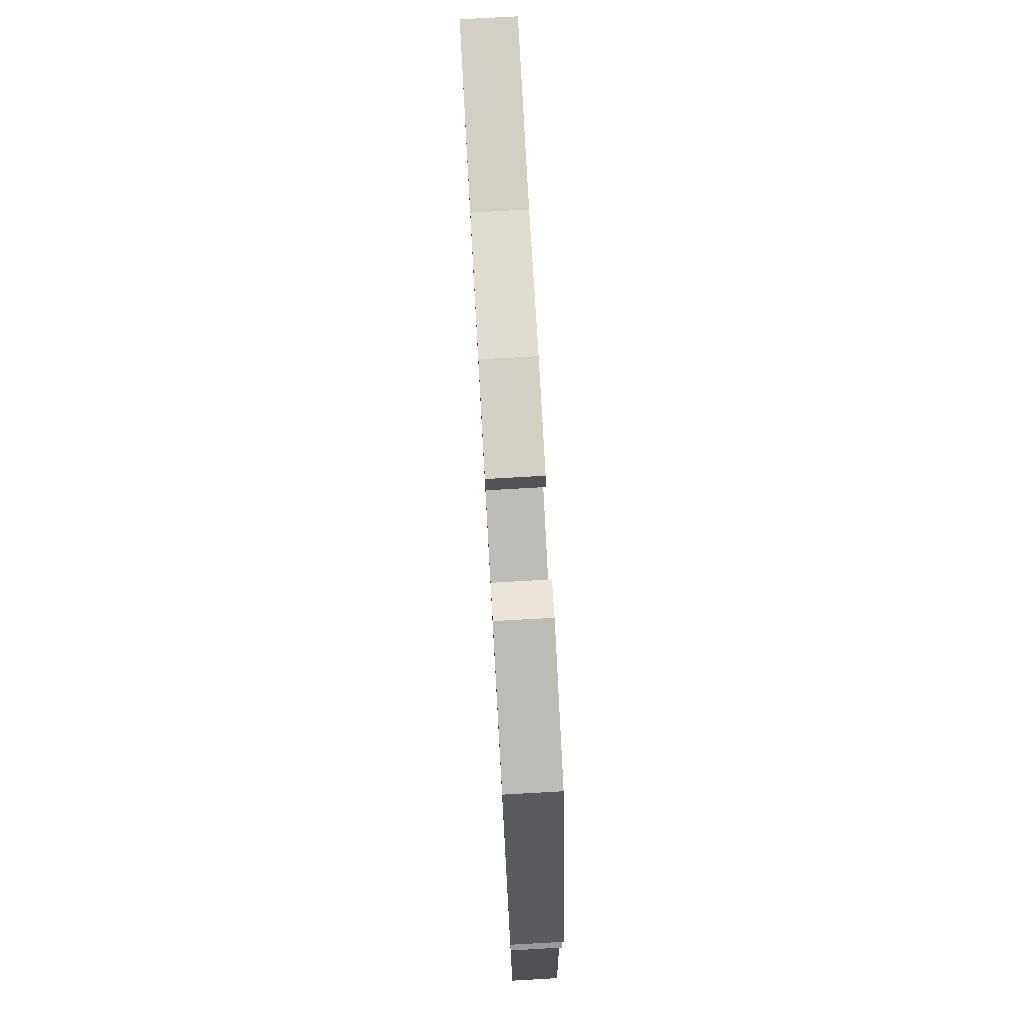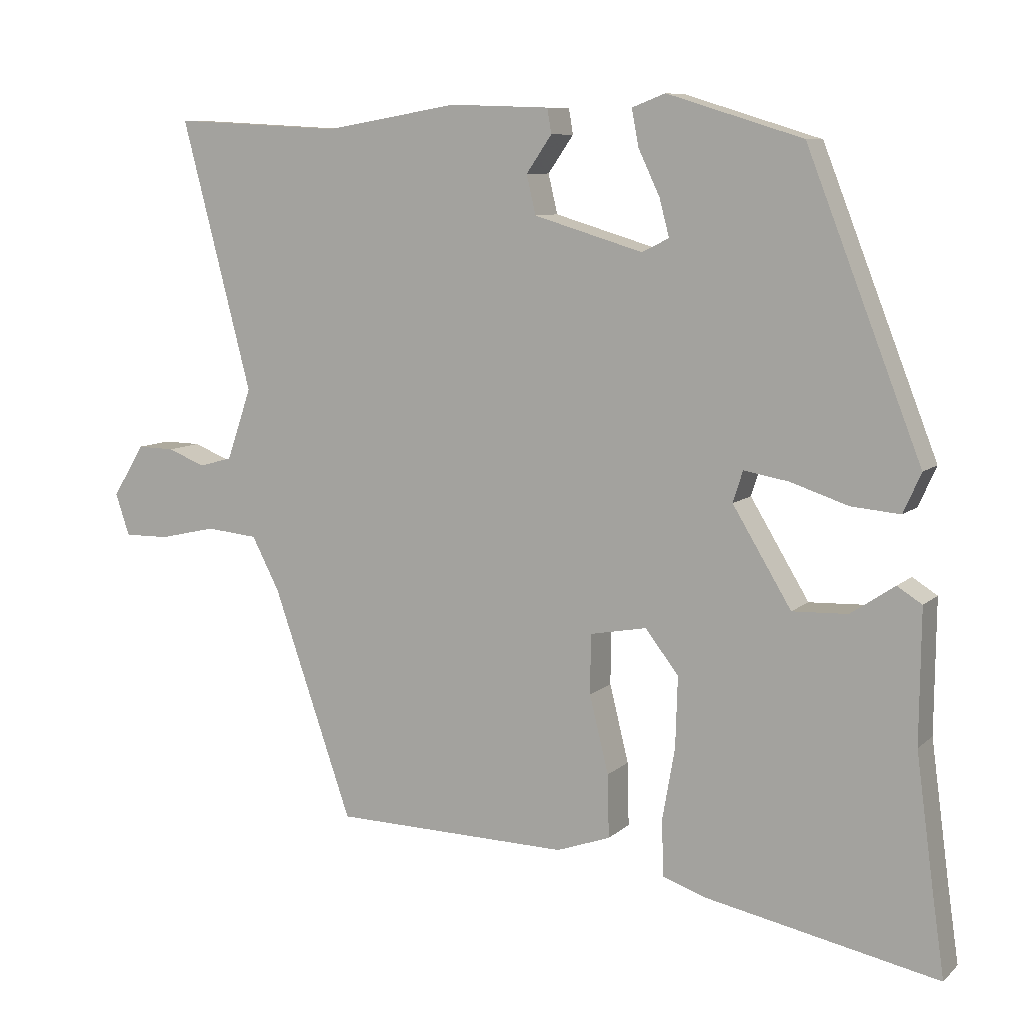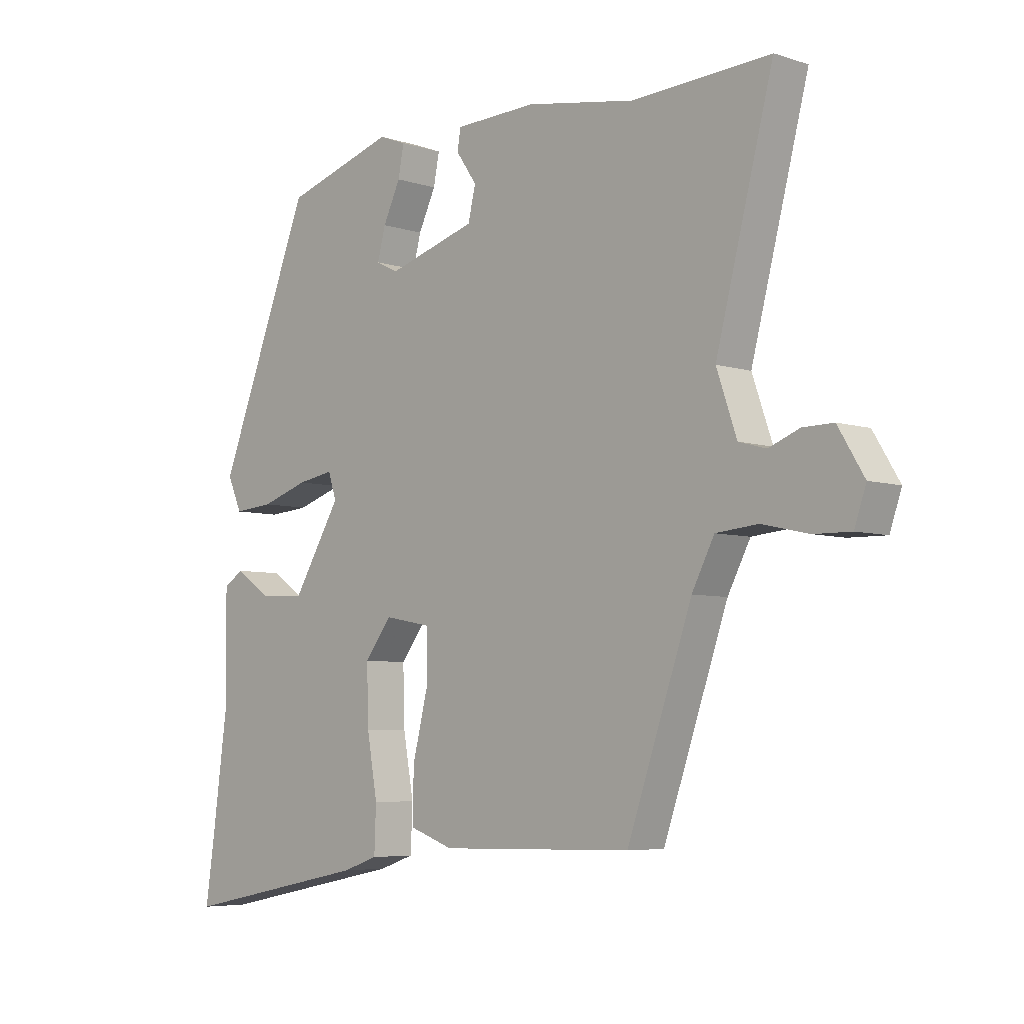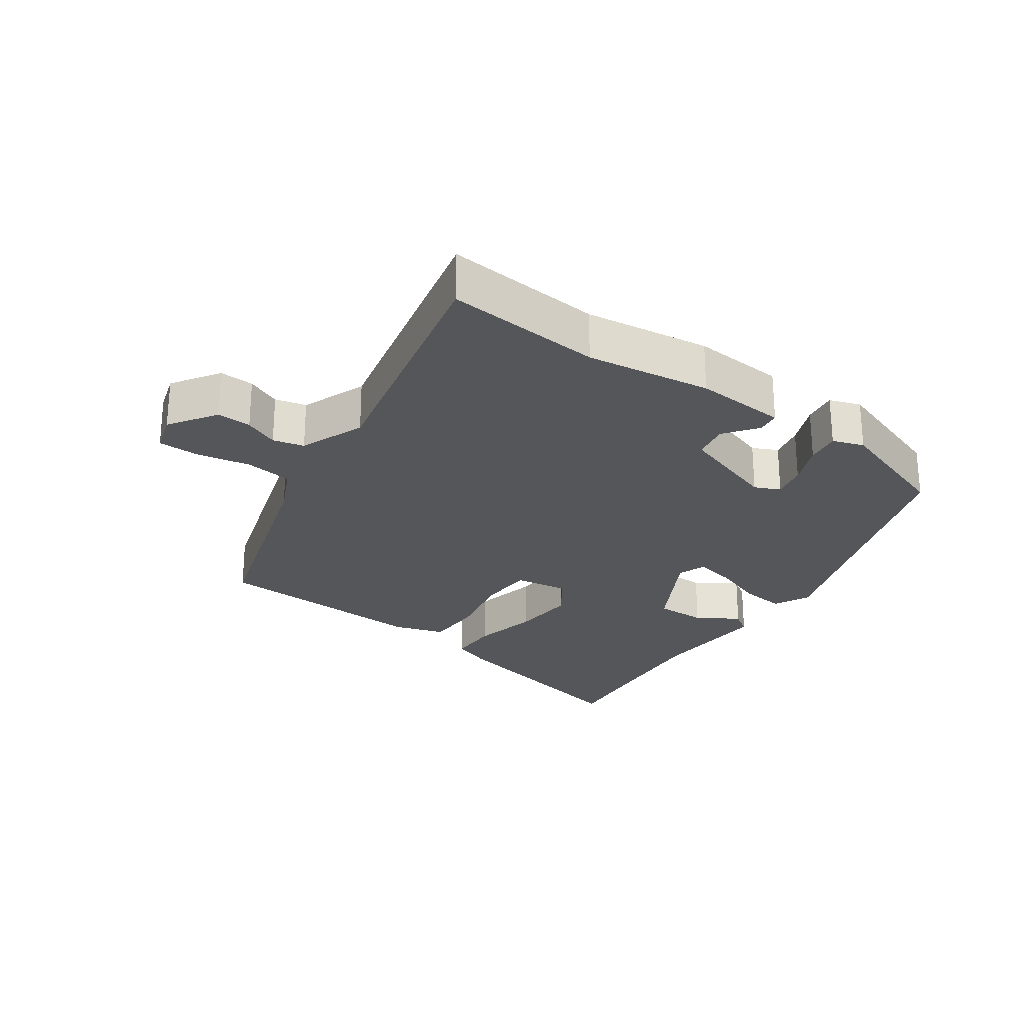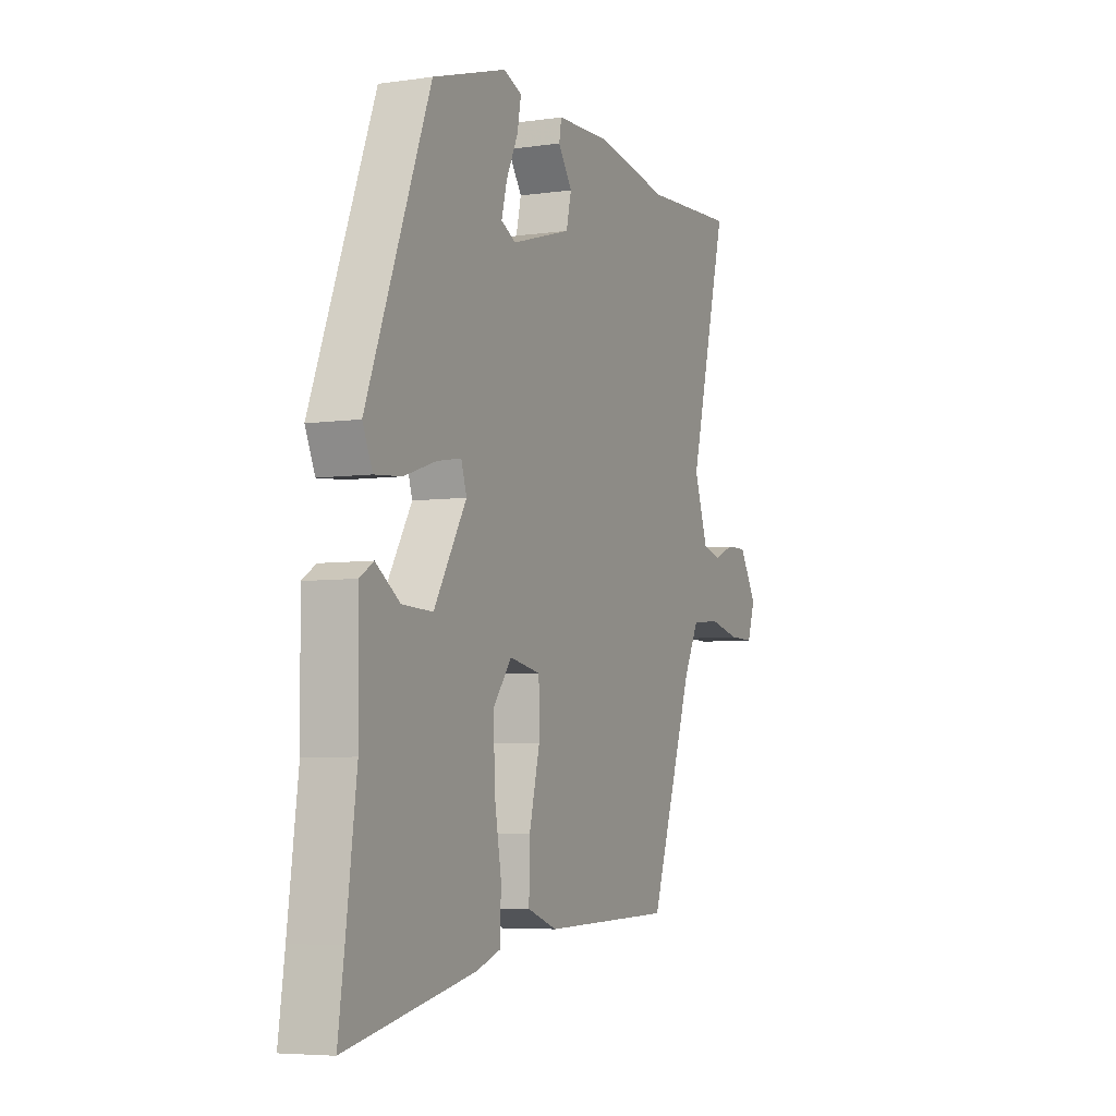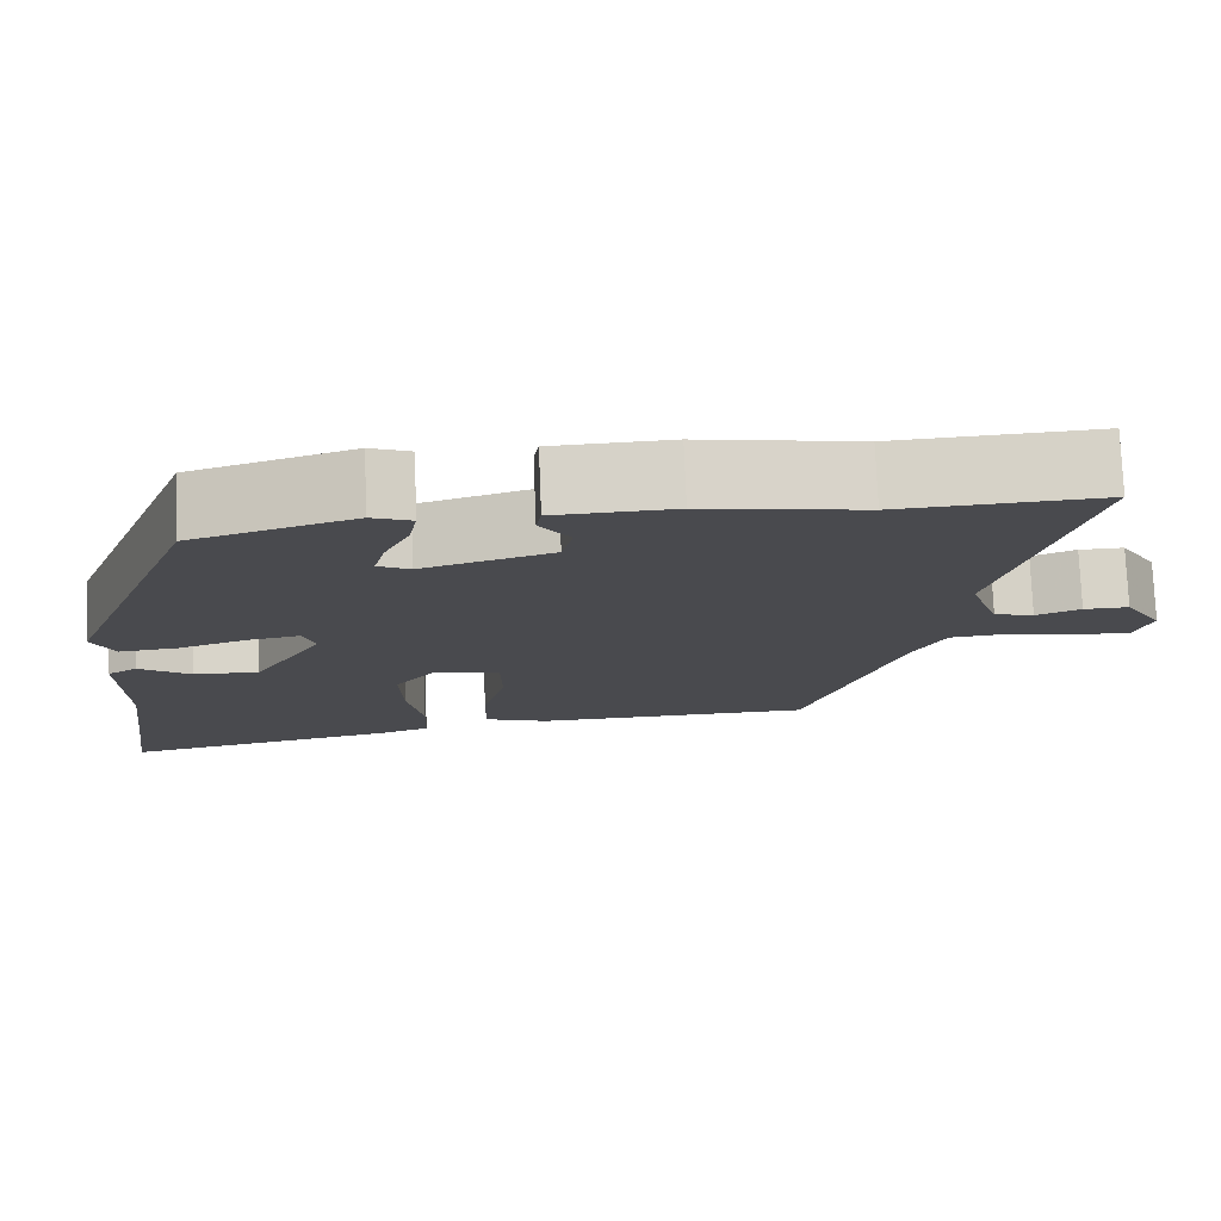
<metadata>
{"format":"obj","ext":"obj","renderer":"f3d","projection":"perspective","resolution":1024,"background":"white","views":[{"elev":78.8,"azim":86.8,"up":"+Z"},{"elev":8.6,"azim":25.6,"up":"+Z"},{"elev":-5.7,"azim":-134.5,"up":"+Z"},{"elev":-25.4,"azim":-37.2,"up":"+Y"},{"elev":-5.5,"azim":114.0,"up":"+Z"},{"elev":76.5,"azim":177.7,"up":"+Z"}]}
</metadata>
<code>
v -0.367 0.07 -0.485
v -0.479 0.07 -0.162
v -0.518 0.07 -0.087
v -0.591 0.07 -0.08
v -0.671 0.07 -0.098
v -0.735 0.07 -0.099
v -0.755 0.07 -0.04
v -0.71 0.07 0.034
v -0.657 0.07 0.033
v -0.604 0.07 0.012
v -0.557 0.07 0.025
v -0.522 0.07 0.126
v -0.621 0.07 0.507
v -0.382 0.07 0.494
v -0.193 0.07 0.526
v -0.052 0.07 0.521
v -0.046 0.07 0.486
v -0.082 0.07 0.434
v -0.069 0.07 0.379
v 0.085 0.07 0.333
v 0.123 0.07 0.352
v 0.109 0.07 0.405
v 0.079 0.07 0.468
v 0.069 0.07 0.52
v 0.116 0.07 0.538
v 0.307 0.07 0.479
v 0.469 0.07 0.065
v 0.444 0.07 0.009
v 0.375 0.07 0.015
v 0.293 0.07 0.042
v 0.23 0.07 0.053
v 0.216 0.07 0.009
v 0.299 0.07 -0.128
v 0.377 0.07 -0.125
v 0.439 0.07 -0.083
v 0.474 0.07 -0.105
v 0.472 0.07 -0.292
v 0.498 0.07 -0.486
v 0.514 0.07 -0.597
v 0.185 0.07 -0.53
v 0.124 0.07 -0.509
v 0.121 0.07 -0.431
v 0.139 0.07 -0.328
v 0.142 0.07 -0.229
v 0.095 0.07 -0.168
v 0.015 0.07 -0.183
v 0.014 0.07 -0.267
v 0.041 0.07 -0.376
v 0.043 0.07 -0.465
v -0.033 0.07 -0.492
v -0.367 0 -0.485
v -0.479 0 -0.162
v -0.518 0 -0.087
v -0.591 0 -0.08
v -0.671 0 -0.098
v -0.735 0 -0.099
v -0.755 0 -0.04
v -0.71 0 0.034
v -0.657 0 0.033
v -0.604 0 0.012
v -0.557 0 0.025
v -0.522 0 0.126
v -0.621 0 0.507
v -0.382 0 0.494
v -0.193 0 0.526
v -0.052 0 0.521
v -0.046 0 0.486
v -0.082 0 0.434
v -0.069 0 0.379
v 0.085 0 0.333
v 0.123 0 0.352
v 0.109 0 0.405
v 0.079 0 0.468
v 0.069 0 0.52
v 0.116 0 0.538
v 0.307 0 0.479
v 0.469 0 0.065
v 0.444 0 0.009
v 0.375 0 0.015
v 0.293 0 0.042
v 0.23 0 0.053
v 0.216 0 0.009
v 0.299 0 -0.128
v 0.377 0 -0.125
v 0.439 0 -0.083
v 0.474 0 -0.105
v 0.472 0 -0.292
v 0.498 0 -0.486
v 0.514 0 -0.597
v 0.185 0 -0.53
v 0.124 0 -0.509
v 0.121 0 -0.431
v 0.139 0 -0.328
v 0.142 0 -0.229
v 0.095 0 -0.168
v 0.015 0 -0.183
v 0.014 0 -0.267
v 0.041 0 -0.376
v 0.043 0 -0.465
v -0.033 0 -0.492
f 50 1 2
f 49 50 2
f 48 49 2
f 47 48 2
f 46 47 2 3
f 45 46 3
f 41 42 43
f 40 41 43
f 39 40 43
f 38 39 43
f 37 38 43 44
f 34 35 36 37
f 37 44 45
f 34 37 45
f 33 34 45
f 28 29 30
f 27 28 30
f 26 27 30
f 25 26 30
f 24 25 30
f 23 24 30
f 22 23 30
f 21 22 30 31
f 20 21 31 32
f 16 17 18
f 15 16 18
f 14 15 18
f 14 18 19
f 13 14 19
f 12 13 19
f 19 20 32
f 12 19 32
f 11 12 32
f 8 9 10
f 7 8 10
f 6 7 10
f 5 6 10
f 4 5 10
f 11 32 33
f 10 11 33
f 4 10 33
f 3 4 33
f 3 33 45
f 52 51 100
f 52 100 99
f 52 99 98
f 52 98 97
f 53 52 97 96
f 53 96 95
f 93 92 91
f 93 91 90
f 93 90 89
f 93 89 88
f 94 93 88 87
f 87 86 85 84
f 95 94 87
f 95 87 84
f 95 84 83
f 80 79 78
f 80 78 77
f 80 77 76
f 80 76 75
f 80 75 74
f 80 74 73
f 80 73 72
f 81 80 72 71
f 82 81 71 70
f 68 67 66
f 68 66 65
f 68 65 64
f 69 68 64
f 69 64 63
f 69 63 62
f 82 70 69
f 82 69 62
f 82 62 61
f 60 59 58
f 60 58 57
f 60 57 56
f 60 56 55
f 60 55 54
f 83 82 61
f 83 61 60
f 83 60 54
f 83 54 53
f 95 83 53
f 1 51 52 2
f 2 52 53 3
f 3 53 54 4
f 4 54 55 5
f 5 55 56 6
f 6 56 57 7
f 7 57 58 8
f 8 58 59 9
f 9 59 60 10
f 10 60 61 11
f 11 61 62 12
f 12 62 63 13
f 13 63 64 14
f 14 64 65 15
f 15 65 66 16
f 16 66 67 17
f 17 67 68 18
f 18 68 69 19
f 19 69 70 20
f 20 70 71 21
f 21 71 72 22
f 22 72 73 23
f 23 73 74 24
f 24 74 75 25
f 25 75 76 26
f 26 76 77 27
f 27 77 78 28
f 28 78 79 29
f 29 79 80 30
f 30 80 81 31
f 31 81 82 32
f 32 82 83 33
f 33 83 84 34
f 34 84 85 35
f 35 85 86 36
f 36 86 87 37
f 37 87 88 38
f 38 88 89 39
f 39 89 90 40
f 40 90 91 41
f 41 91 92 42
f 42 92 93 43
f 43 93 94 44
f 44 94 95 45
f 45 95 96 46
f 46 96 97 47
f 47 97 98 48
f 48 98 99 49
f 49 99 100 50
f 50 100 51 1

</code>
